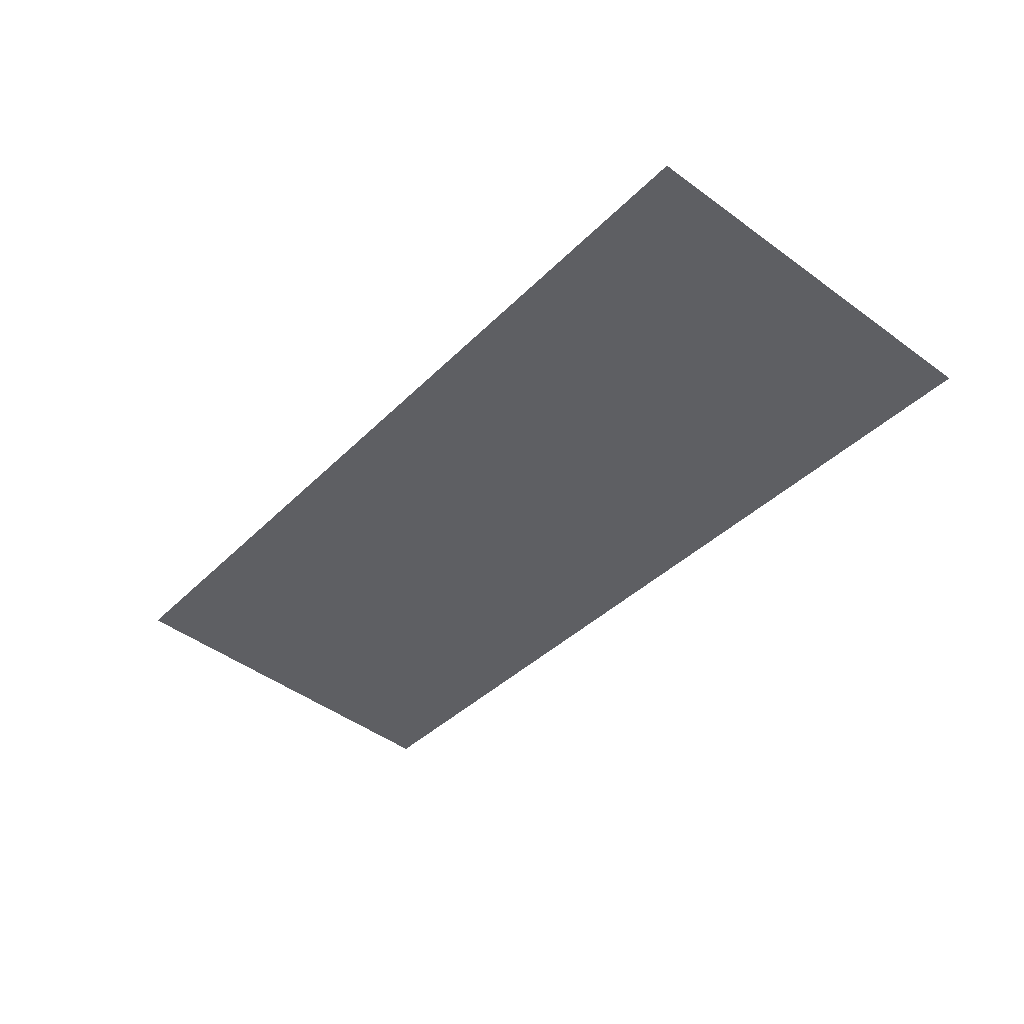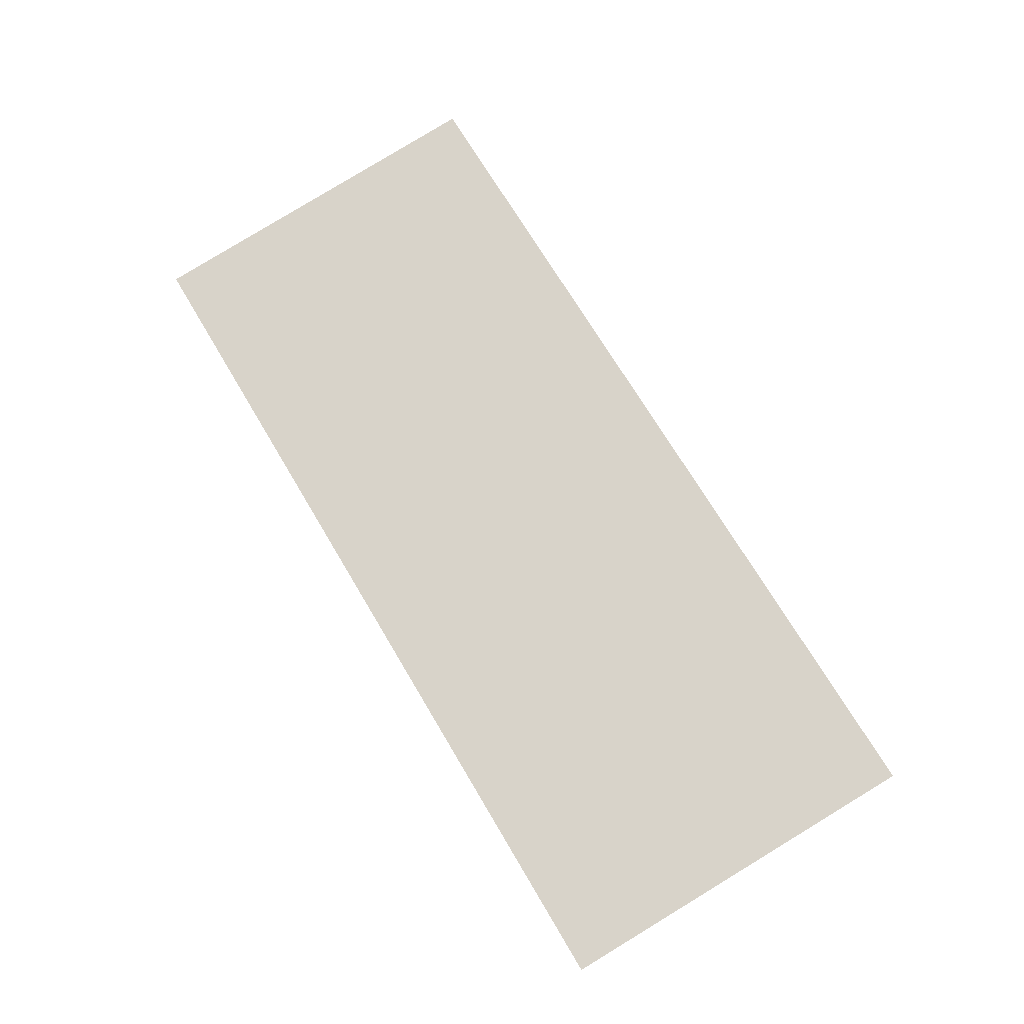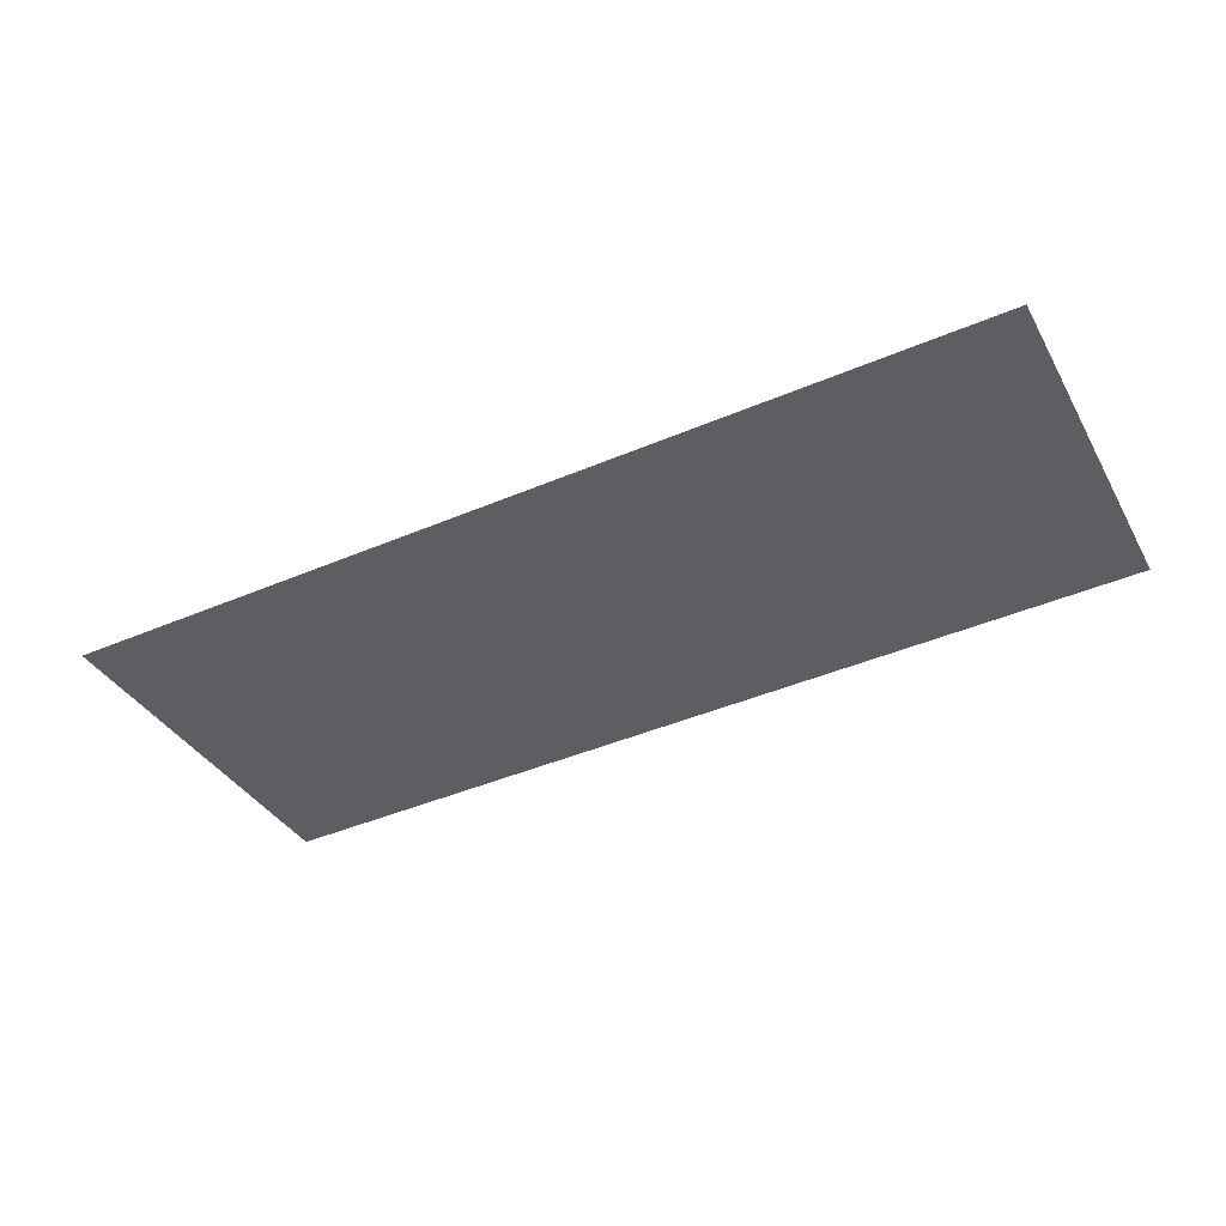
<metadata>
{"format":"obj","ext":"obj","renderer":"f3d","projection":"perspective","resolution":1024,"background":"white","views":[{"elev":-38.4,"azim":-128.7,"up":"+Z"},{"elev":70.3,"azim":59.4,"up":"+Z"},{"elev":-43.8,"azim":26.5,"up":"+Z"}]}
</metadata>
<code>
o PinCab_DMD
v -1.129 0.4097 -0.1589
v 0.1634 0.4097 -0.1589
v 0.1634 0.941 -0.1001
v -1.129 0.941 -0.1001
f 3 2 1
f 4 3 1

</code>
